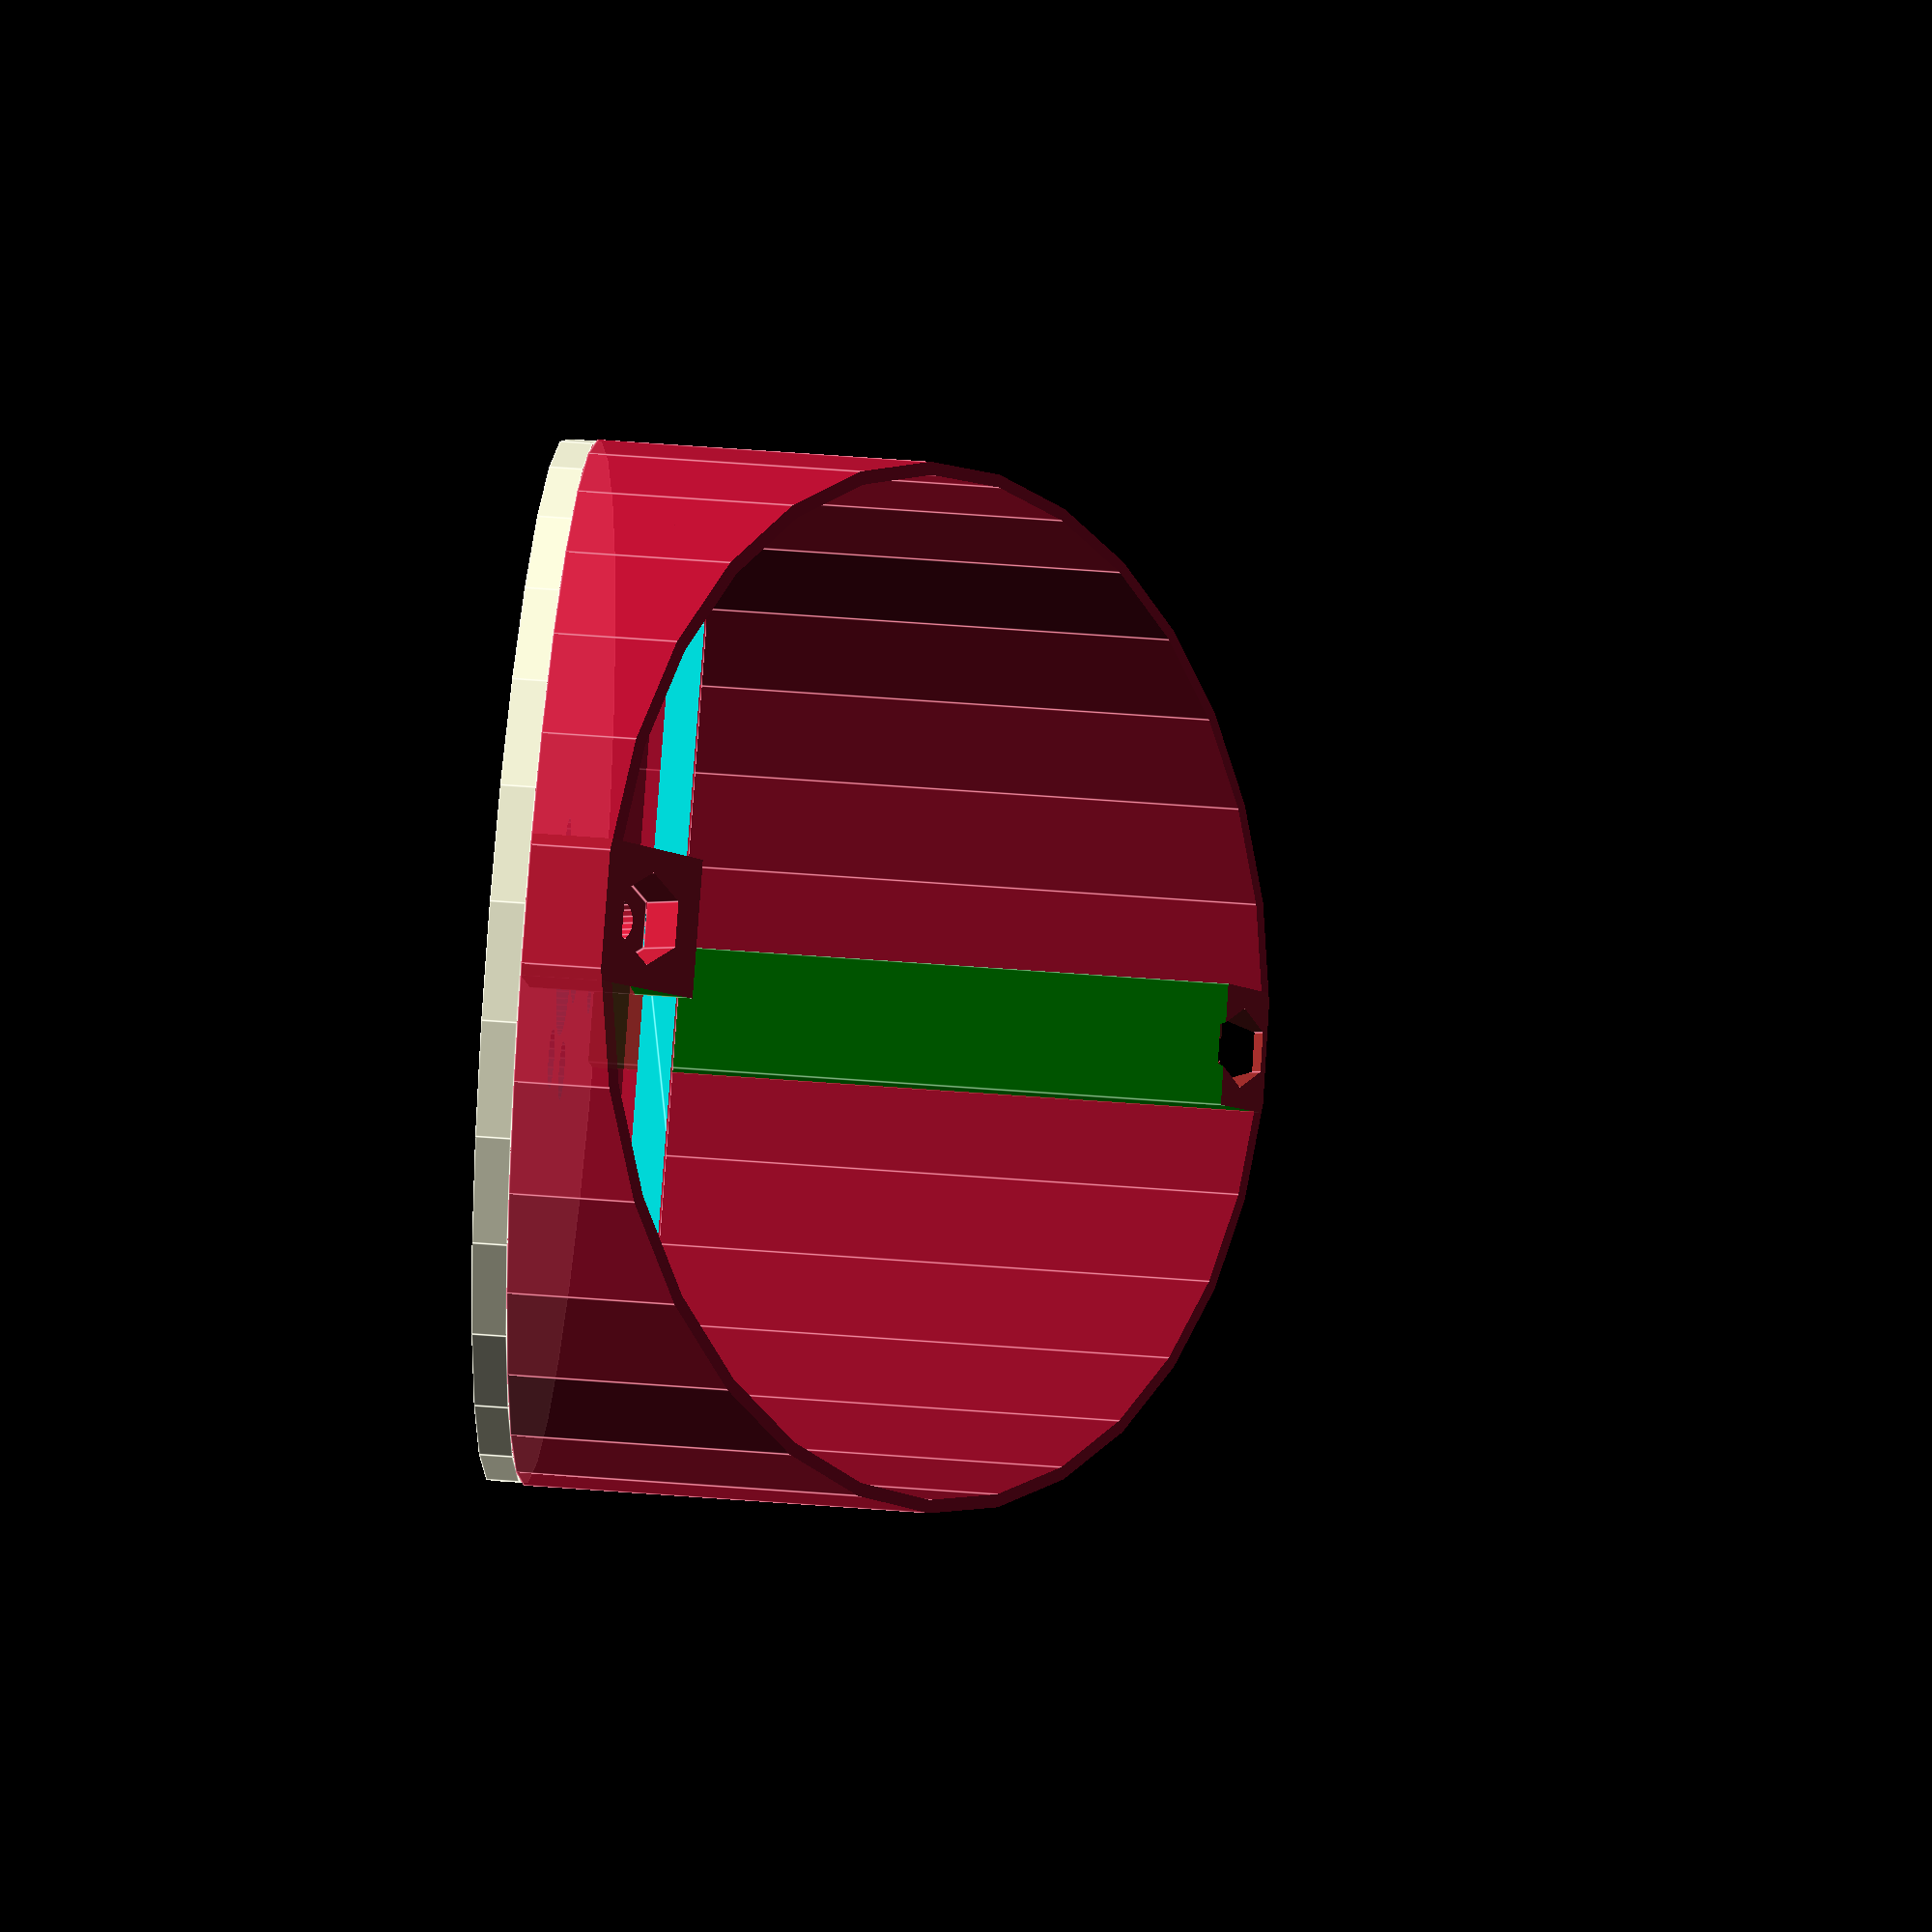
<openscad>
enable_krave = false;
enable_pcb = false;
enable_supports = true;
enable_sides = true;
mount_opt1 = false;
mount_opt2 = true;

spindle_radius = 25;
squash = 0.82;

base_thick = 2.5;
base_thick2 = 7.5;
base_radius = 40;
axis_height = 64;
axis_dia = 80;
krave_high = 8;
krave_thick = 2.5;
skrue_dia = 2.2;
skrue_dist = 18.5/2;
center_piece_rad = 5.5+0.3;
pcb_angle=37.5;
pcb_thick = 0.8;

led_thick=0.25;
led_protude=0.62;
led_dot_offset=led_thick+led_protude*0.2;

module battery(bat_x, bat_y, bat_thick) {
  translate([0, 0, base_thick]) {
    color("cyan")
    translate([0,0,bat_thick/2])
      linear_extrude(height = bat_thick, center = true) {
        polygon(points = [[-bat_x/2,-bat_y/2], [bat_x/2,-bat_y/2],
                          [bat_x/2,bat_y/2], [-bat_x/2,bat_y/2]]);
      }
  }
}


module base(thick, rad) {
  difference() {
    scale([squash,1,1])
      cylinder(h = thick, r = rad);
    translate([0,0,-0.1])
      cylinder(h=thick+0.2, r = center_piece_rad, $fn = 60);
    for (i = [0 : 5]) {
      rotate(i*360/6, [0,0,1]) {
	translate([skrue_dist, 0, -0.1])
	  cylinder(h = thick+0.2, r=skrue_dia/2, $fn = 20);
	translate([skrue_dist, 0, thick-1.2])
	  cylinder(h = thick+0.2, r=skrue_dia/2+1.2, $fn = 20);
      }
    }
  }
}


module krave(h, thick) {
  translate([0,0,-h]) {
    difference() {
      cylinder(h = h, r = spindle_radius/2+thick);
      cylinder(h = h, r = spindle_radius/2, $fn = 60);
    }
  }
}


module pcb(thick) {
  color("DarkSlateGray", 0.3) {
    translate([0,0,34])
      rotate([0, pcb_angle, 0])
      rotate([0, 0, 90])
	linear_extrude(height=thick, center=true)
	  polygon(points = [[49,5.5], [48,16], [45,25], [33.5,34.5],
			    [11,34.5], [5,34.5+6], [-5,34.5+6], [-11,34.5],
			    [-33.5,34.5], [-45,25], [-48,16], [-49,5.5],
			    [-49,-5.5], [-48,-16], [-45,-25], [-33.5,-34.5],
			    [-11,-34.5], [-5,-(34.5+6)], [5,-(34.5+6)], [11,-34.5],
			    [33.5,-34.5], [45,-25], [48,-16], [49,-5.5]]);
  }
}


module sides_transform() {
  translate([0,0,base_thick])
    rotate([0,0,90])
      for (i = [0:$children-1]) {
	child(i);
      }
}


module hexagon(d, h, center=true) {
  cylinder(r=d/2*(2/sqrt(3)), h=h, center=center, $fn=6);
}


module sides_restrict() {
  nut_thick=1.5;
  nut_wide=6;

  sides_transform() {
    difference() {
      scale([1,squash,1])
        cylinder(r=axis_dia/2, h=axis_height, center=false);
      translate([0, 0, axis_height/2-led_dot_offset])
	rotate([pcb_angle, 0, 0]) {
	  translate([0, 0, 100-pcb_thick]) {
	    cube([200, 200, 200], center=true);
          }
        }
      translate([0, 0, axis_height/2-led_dot_offset]) {
	rotate([pcb_angle, 0, 0]) {
	  translate([0, 37, -pcb_thick-12])
	    cylinder(h = 24, r=3/2, $fn = 20);
	  translate([0, -37, -pcb_thick-12])
	    cylinder(h = 24, r=3/2, $fn = 20);
          if (mount_opt1) {
	    translate([0, 37+10, -pcb_thick-1.5-nut_thick/2])
	      cube([nut_wide, nut_wide+20, nut_thick], center=true);
	    translate([0, -37-10, -pcb_thick-1.5-nut_thick/2])
	      cube([nut_wide, nut_wide+20, nut_thick], center=true);
 	  }
	  if (mount_opt2) {
            translate([0, 37, -0.8-3])
              hexagon(d=5.5+0.2, h=3+0.5, center=false);
            translate([0, -37, -0.8-3])
              hexagon(d=5.5+0.2, h=3+0.5, center=false);
	  }
	}
      }
    }
  }
}


module sides() {
  difference() {
    color("Crimson", 0.7) {
      difference() {
	sides_restrict();
	sides_transform()
	  scale([1,squash,1])
	    cylinder(r=axis_dia/2-1, h=axis_height*2, center=false);
      }
      intersection() {
	sides_restrict();
	sides_transform()
	  translate([0,-20,base_thick2/2])
	    cube([axis_dia, axis_dia, base_thick2], center=true);
      }
    }
    battery(35, 60, 11);
  }
}


module highsupport() {
  thick=5;
  width=10;
  intersection() {
    translate([-(axis_dia*squash/2-thick/2), 0, axis_height/2])
      cube([thick, width, axis_height], center=true);
    sides_restrict();
  }
}


module lowsupport() {
  thick=8;
  width=10;
  intersection() {
    translate([axis_dia*squash/2-thick/2, 0, axis_height/2])
      cube([thick, width, axis_height], center=true);
    sides_restrict();
  }
}


if (enable_krave) {
  krave (krave_high, krave_thick);
}

if (enable_supports) {
  color("darkgreen") {
    highsupport();
    lowsupport();
  }
}



if (enable_pcb) {
  pcb(pcb_thick);
}

difference() {
  union() {
    base(base_thick, base_radius);
    if (enable_sides)
      sides();
  }
  translate([21, 0, 0])
    cylinder(r=1.5, h=100, center=true, $fn=20);
  translate([-24, 0, 0])
    cylinder(r=1.5, h=100, center=true, $fn=20);
}

</openscad>
<views>
elev=98.1 azim=88.8 roll=266.1 proj=p view=edges
</views>
